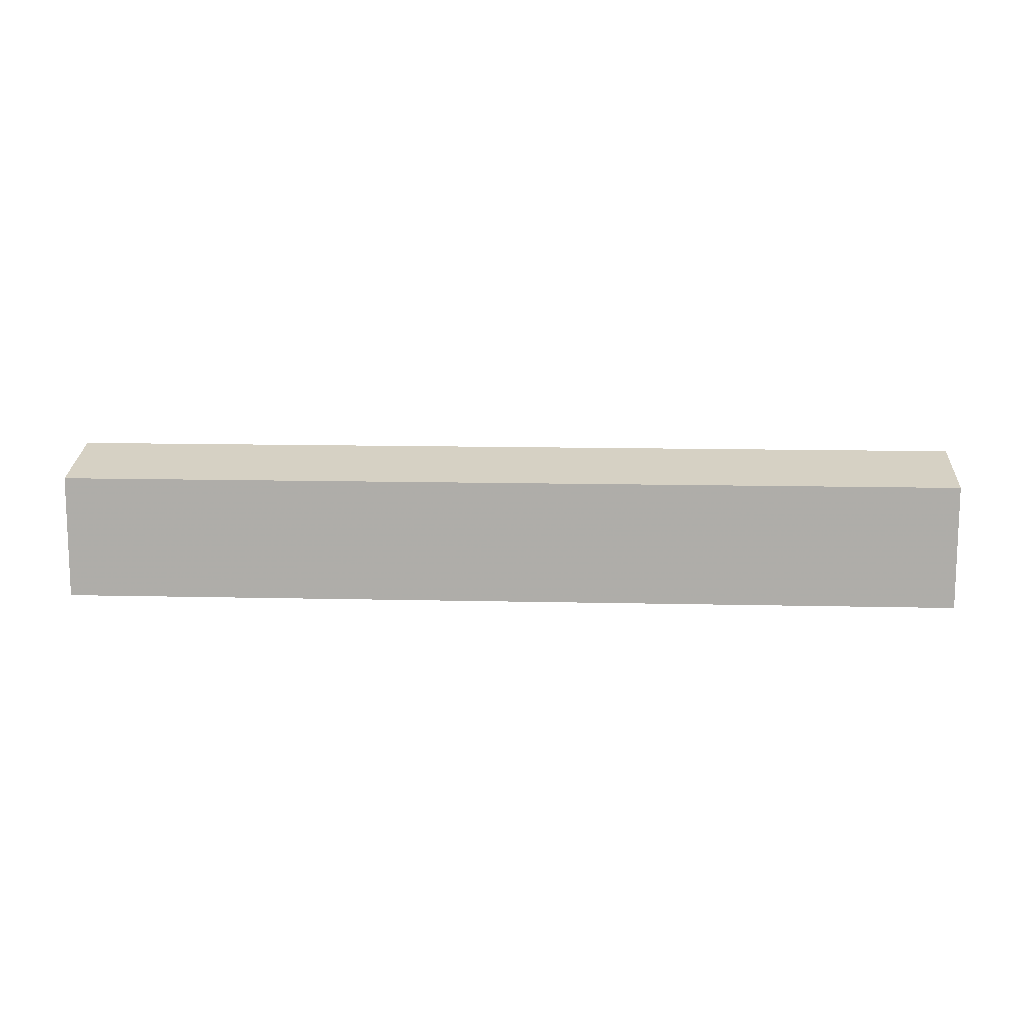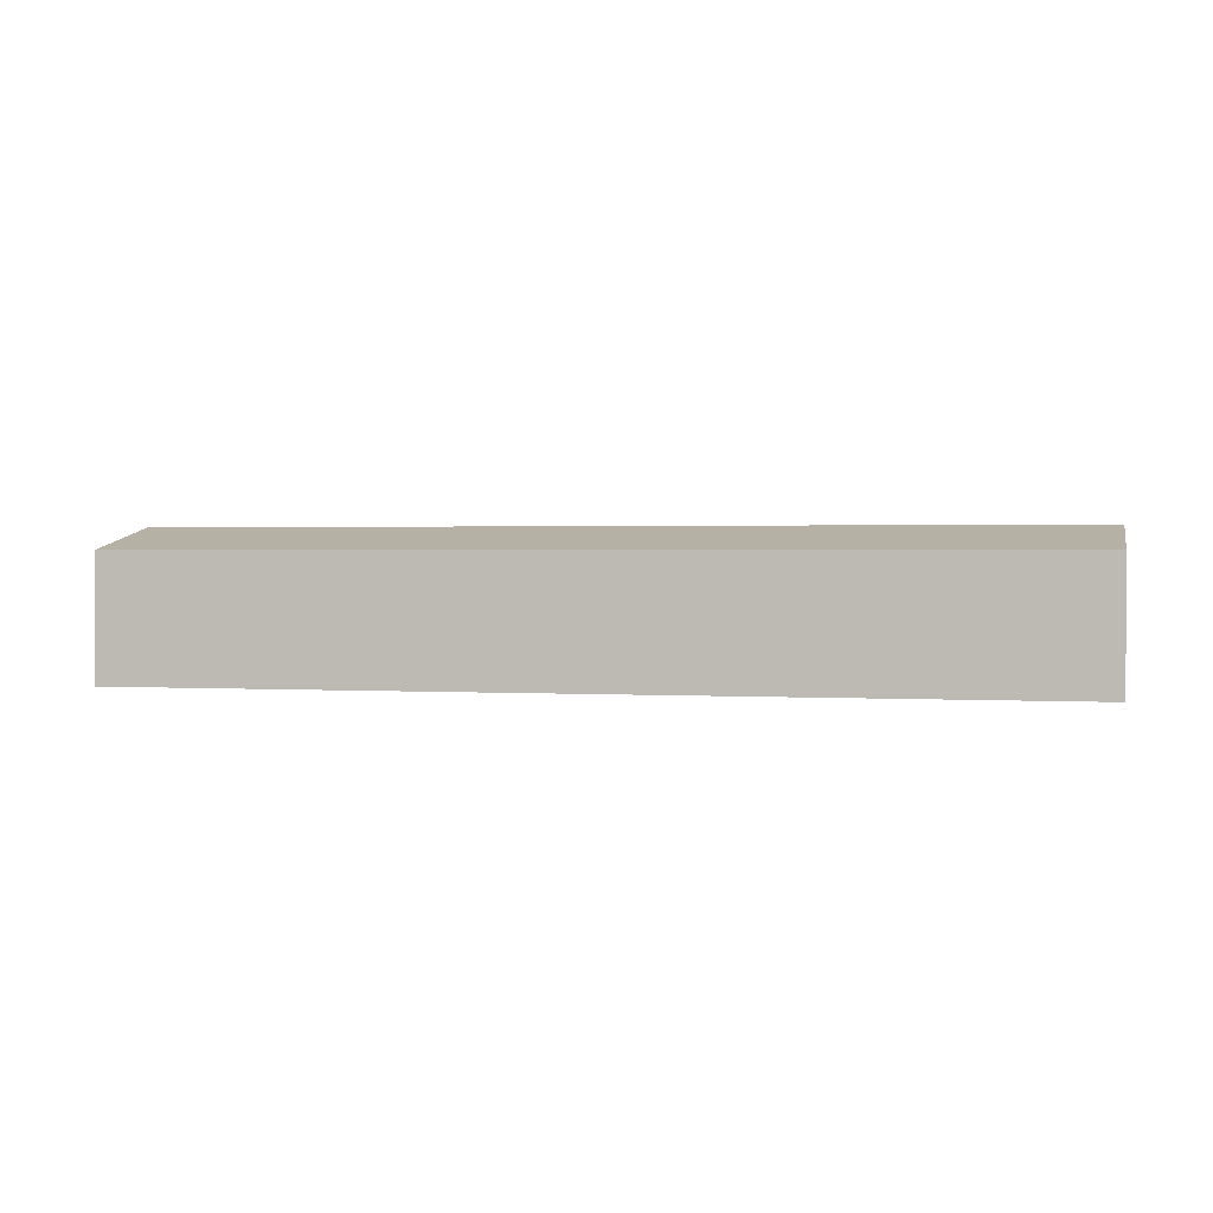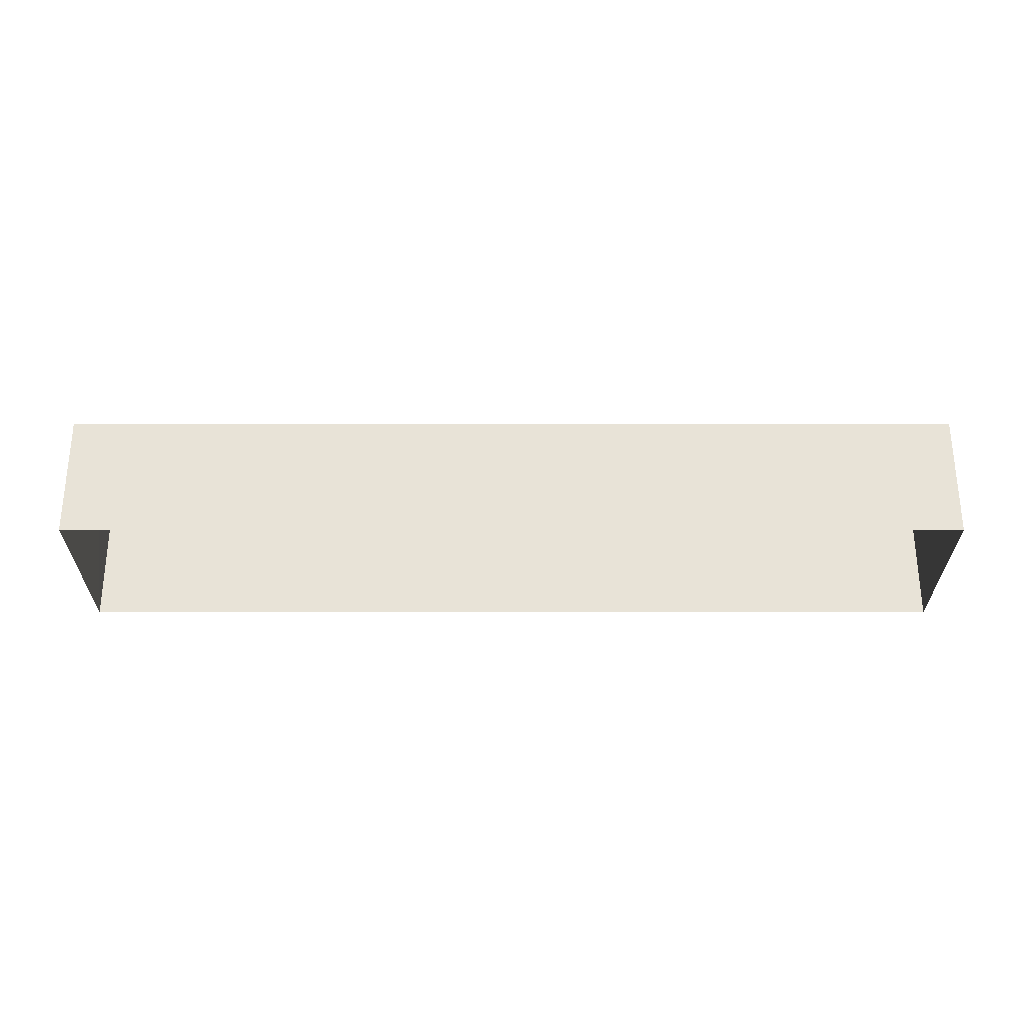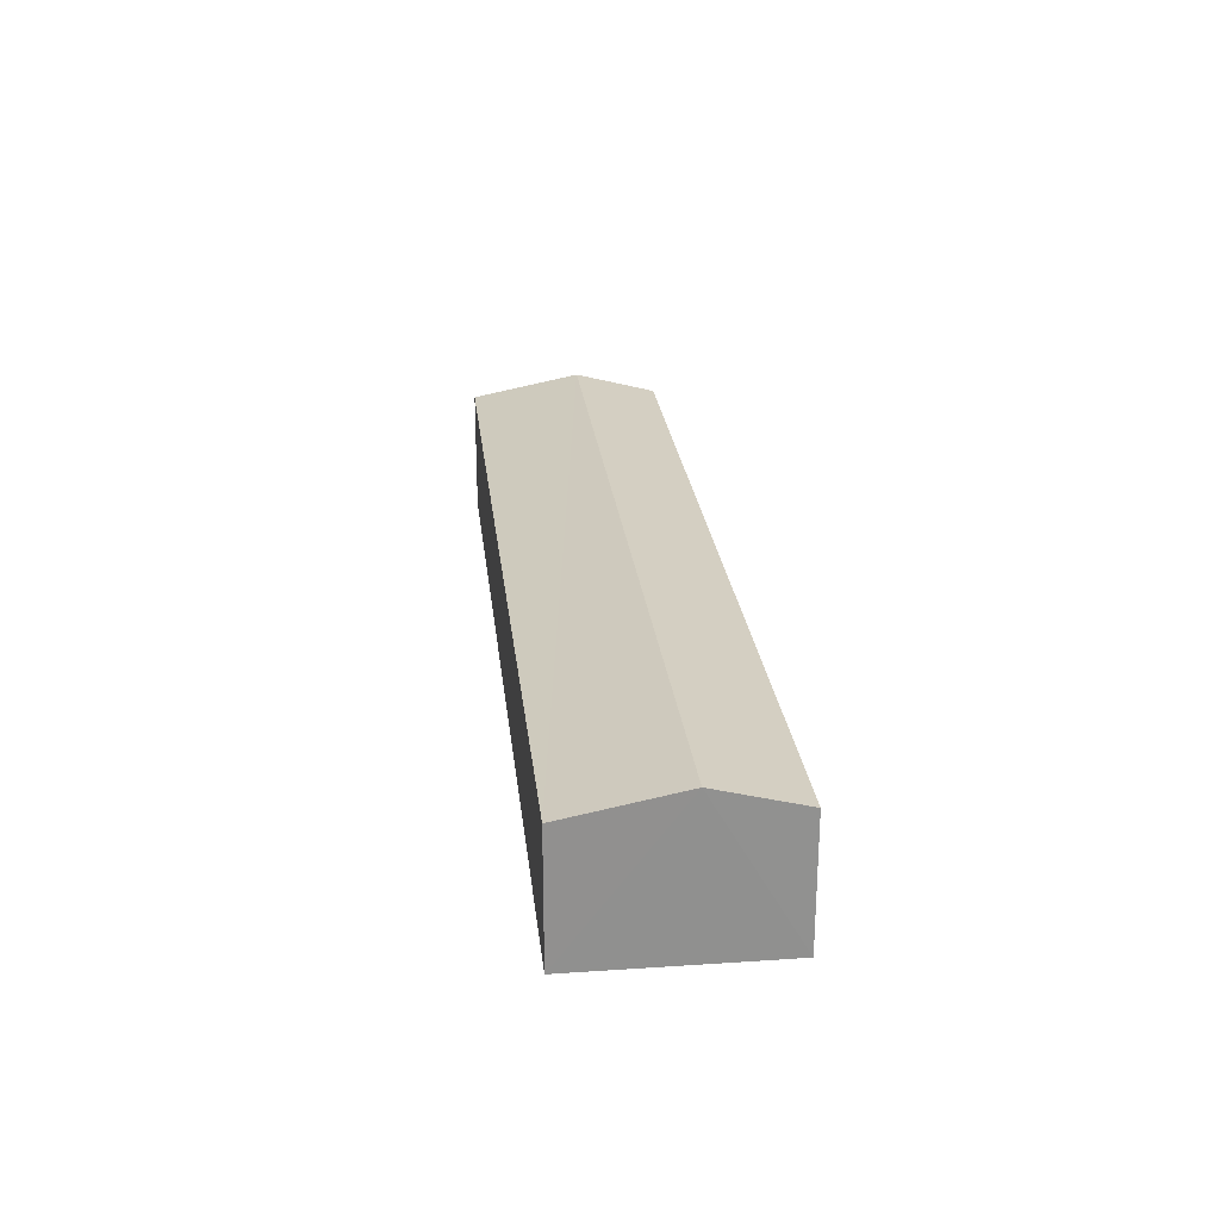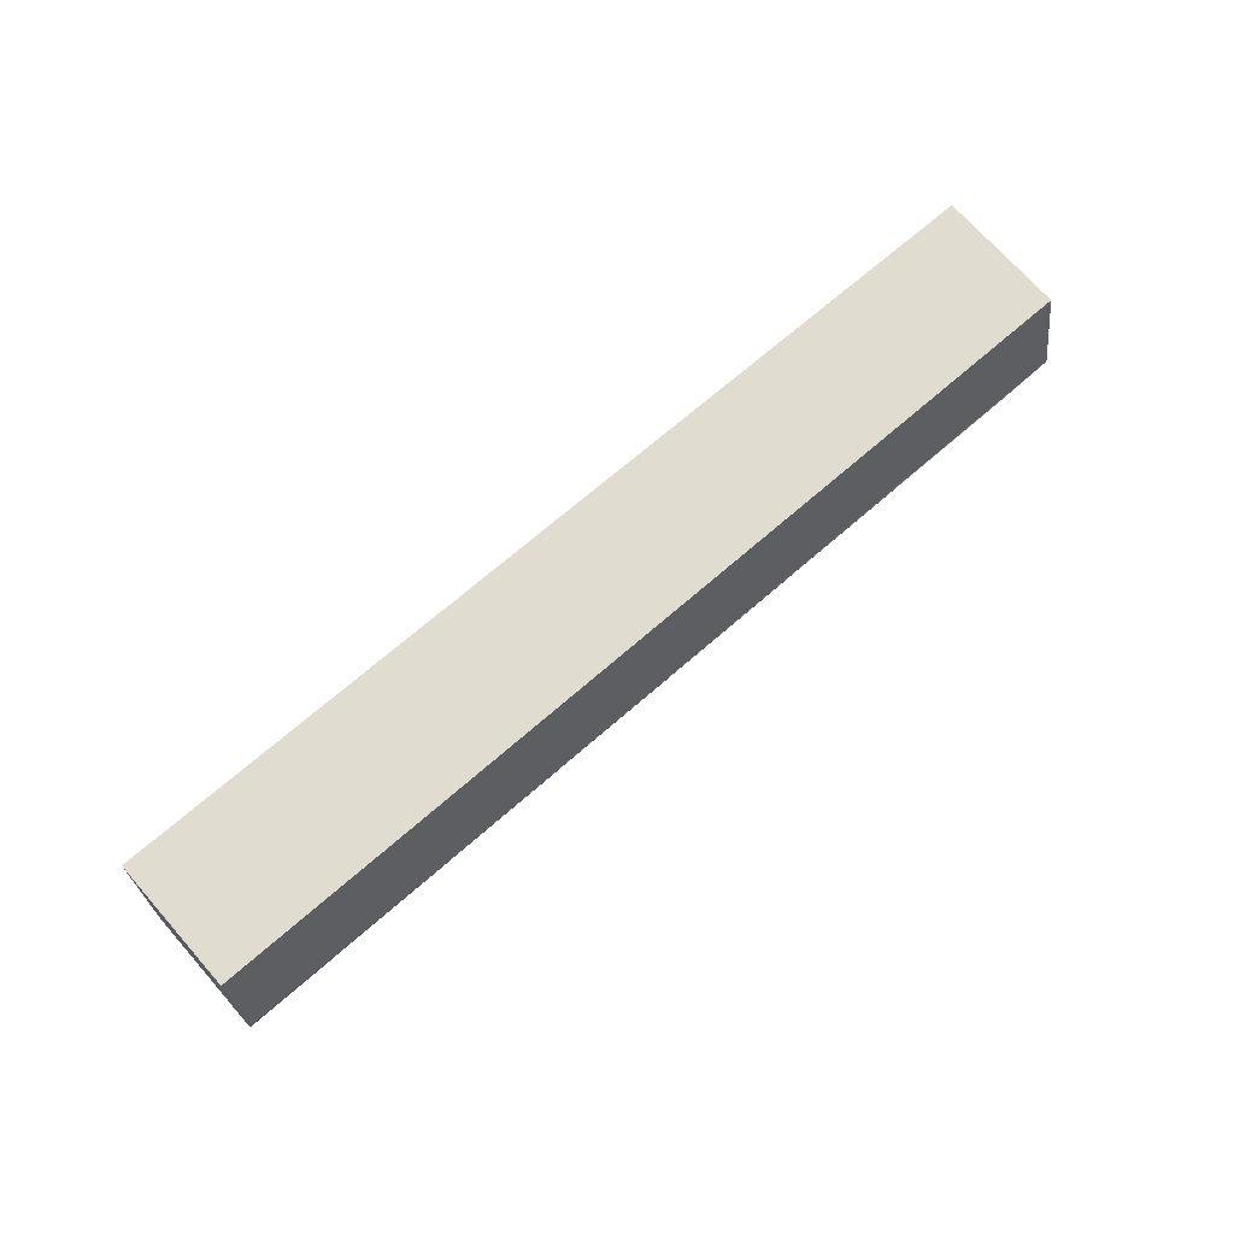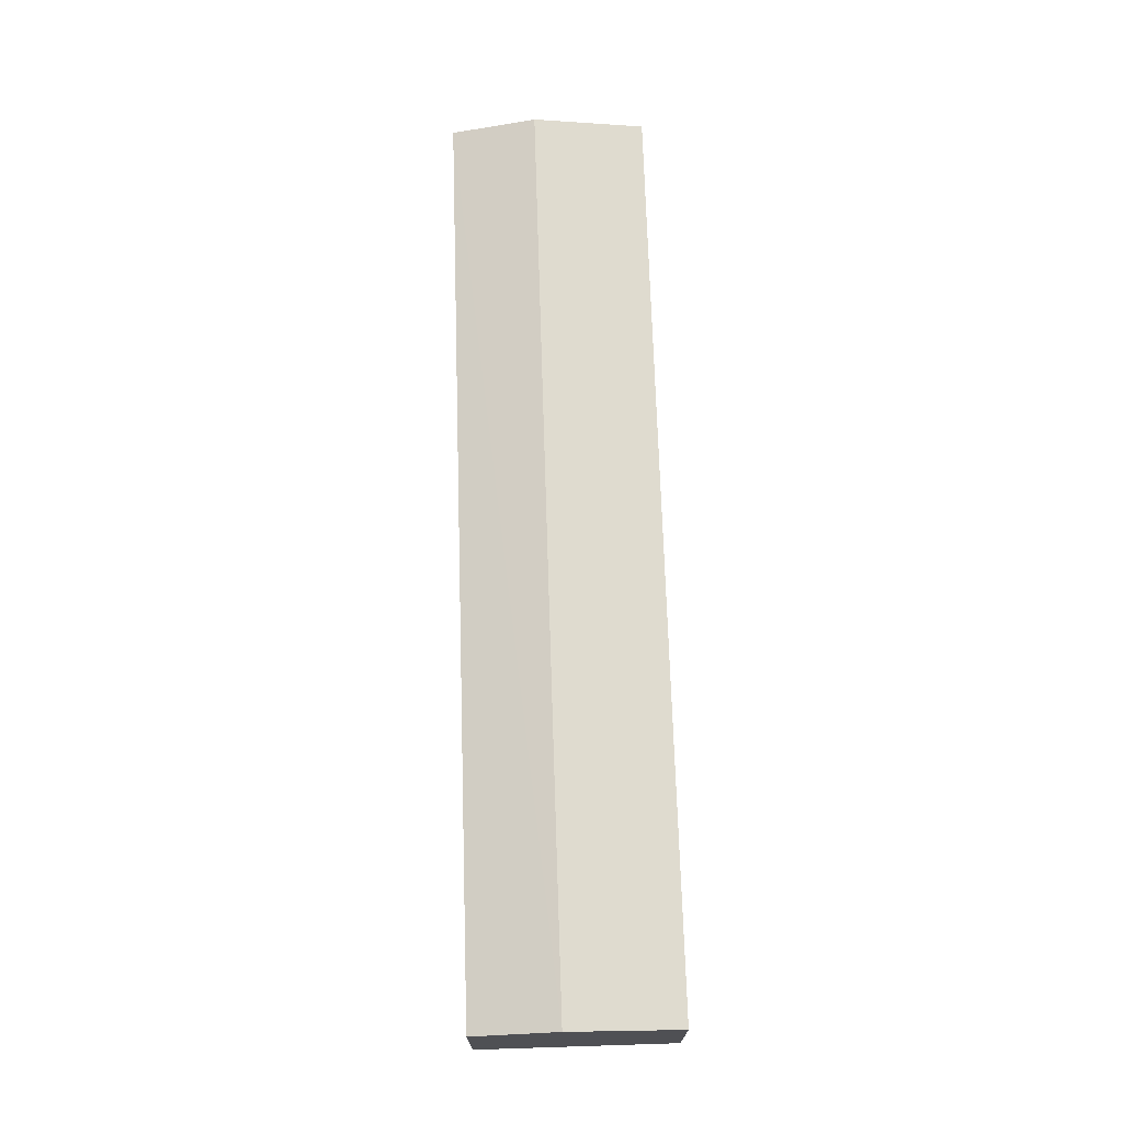
<metadata>
{"format":"obj","ext":"obj","renderer":"f3d","projection":"perspective","resolution":1024,"background":"white","views":[{"elev":12.2,"azim":179.8,"up":"+Z"},{"elev":1.4,"azim":9.4,"up":"+Z"},{"elev":-28.3,"azim":-3.4,"up":"+Z"},{"elev":24.7,"azim":80.3,"up":"+Z"},{"elev":72.2,"azim":-41.5,"up":"+Y"},{"elev":70.8,"azim":-95.2,"up":"+Z"}]}
</metadata>
<code>
v -3.729e+05 -1.053e+05 23.85
v -3.729e+05 -1.053e+05 23.84
v -3.729e+05 -1.053e+05 23.84
v -3.729e+05 -1.053e+05 23.85
v -3.729e+05 -1.053e+05 28.53
v -3.729e+05 -1.053e+05 27.83
v -3.729e+05 -1.053e+05 28.53
v -3.729e+05 -1.053e+05 27.83
v -3.729e+05 -1.053e+05 27.82
v -3.729e+05 -1.053e+05 27.82
f 1 2 3
f 1 4 2
f 5 6 7
f 5 8 6
f 9 10 5
f 7 9 5
f 6 1 7
f 1 3 7
f 3 9 7
f 8 4 1
f 6 8 1
f 10 2 5
f 2 4 5
f 4 8 5
f 10 3 2
f 10 9 3

</code>
